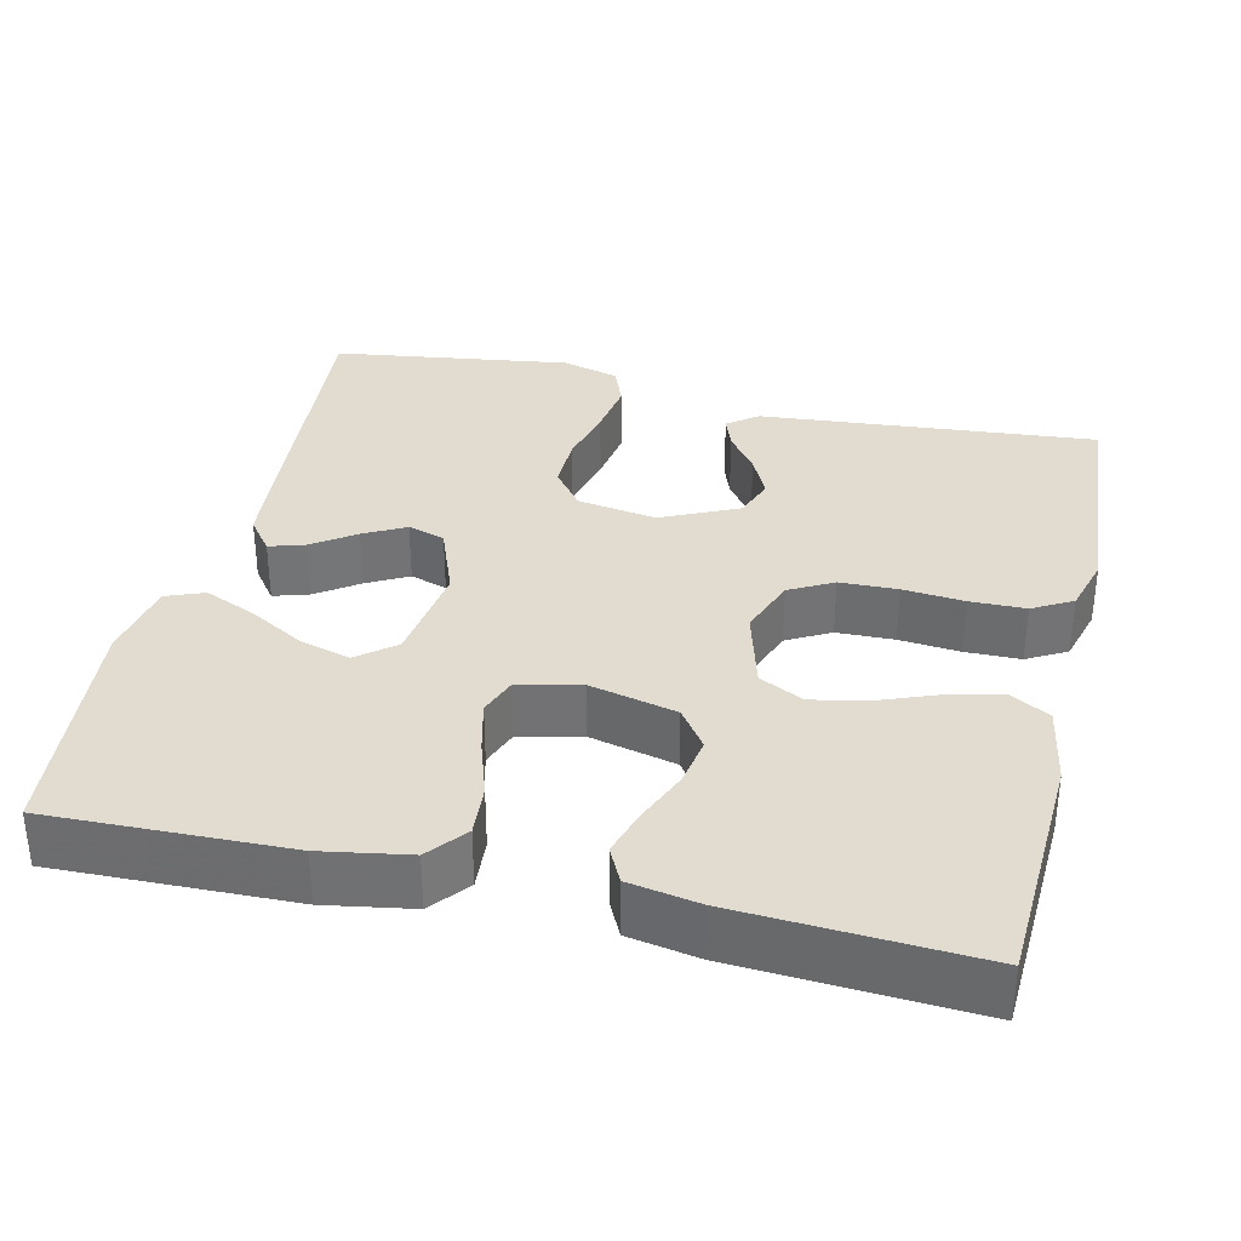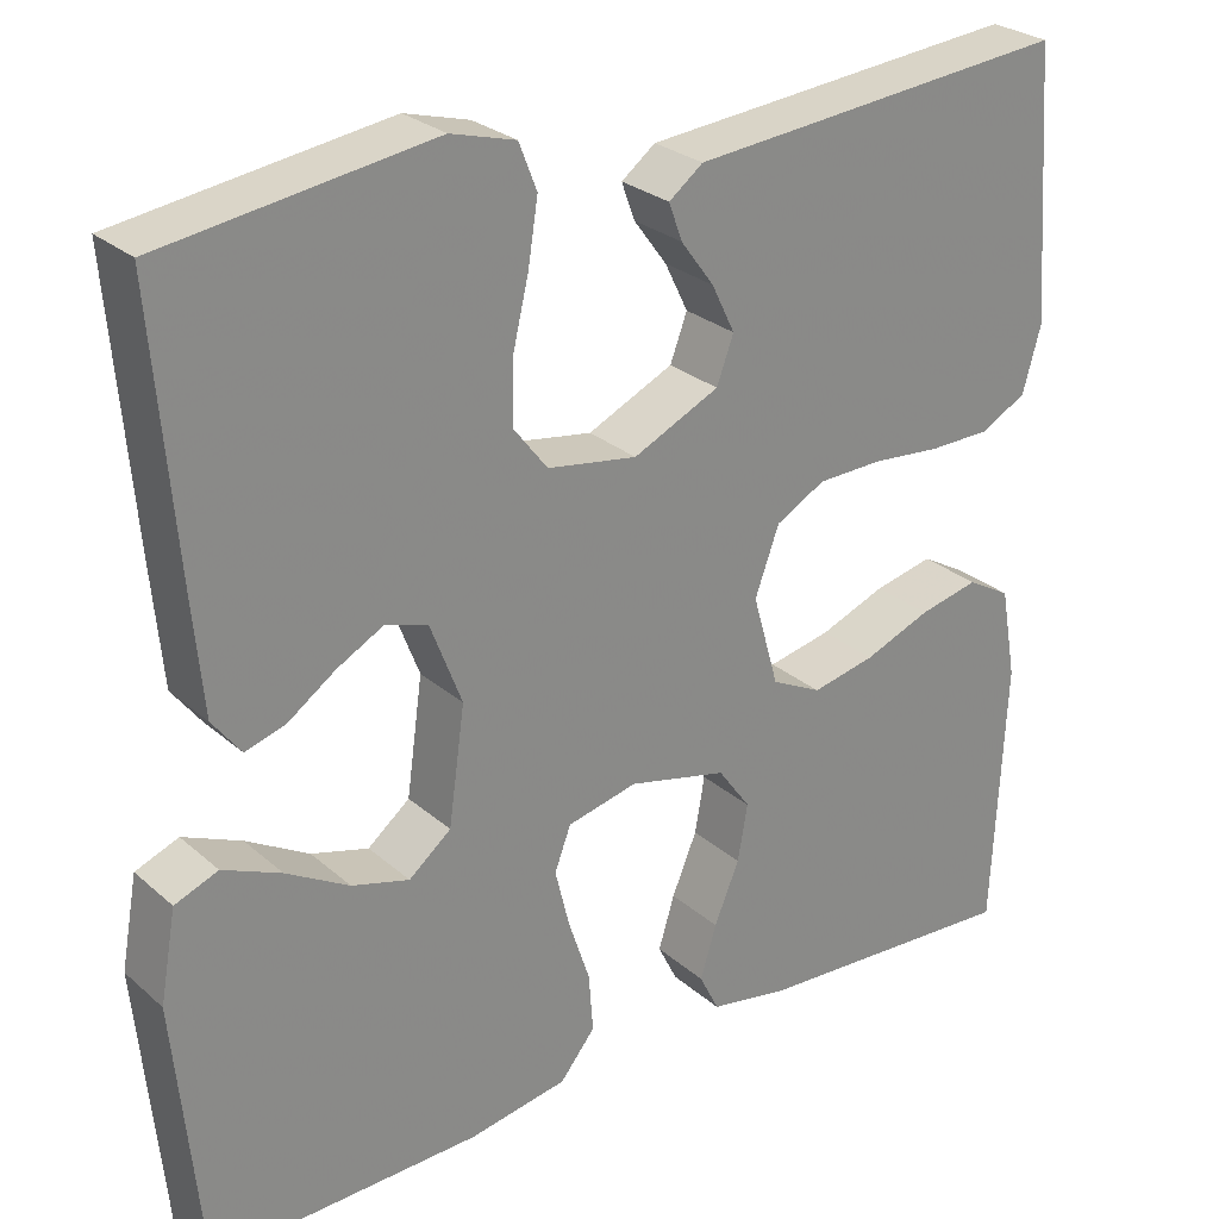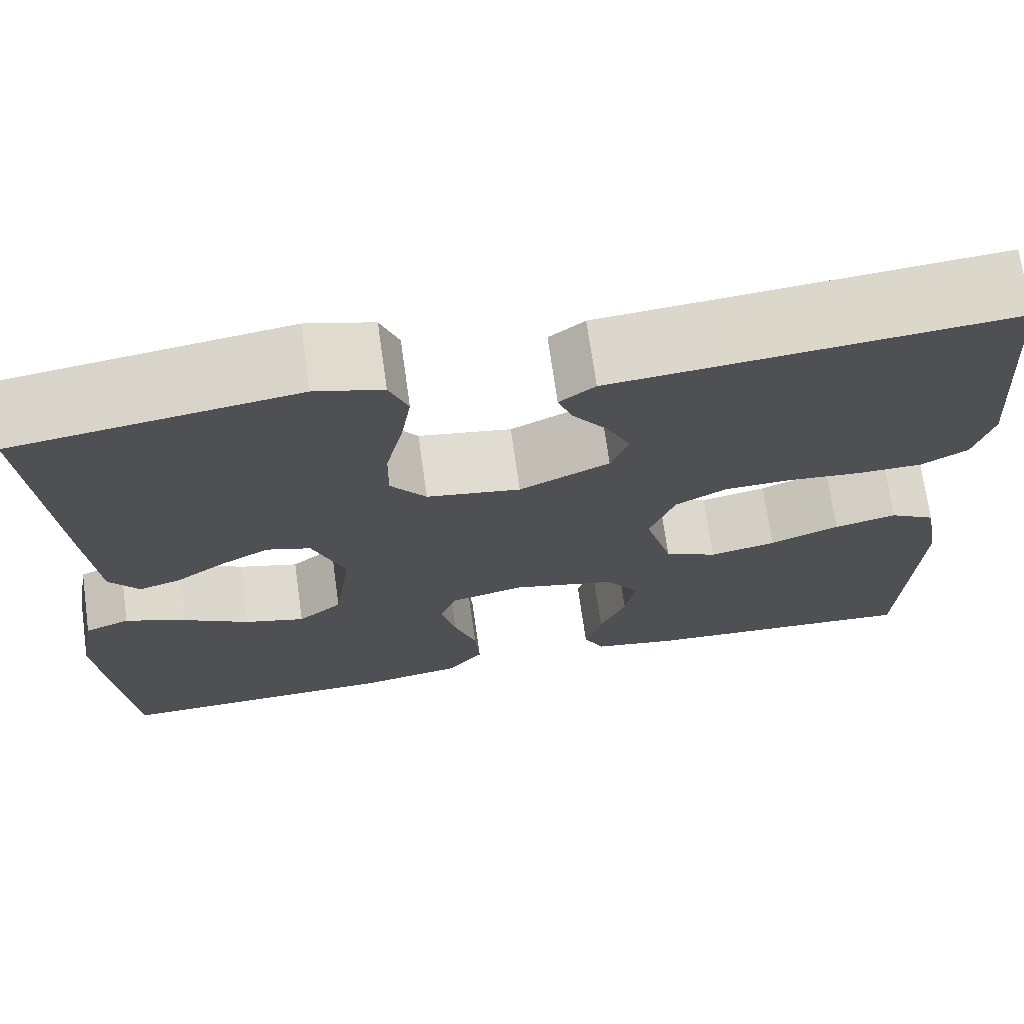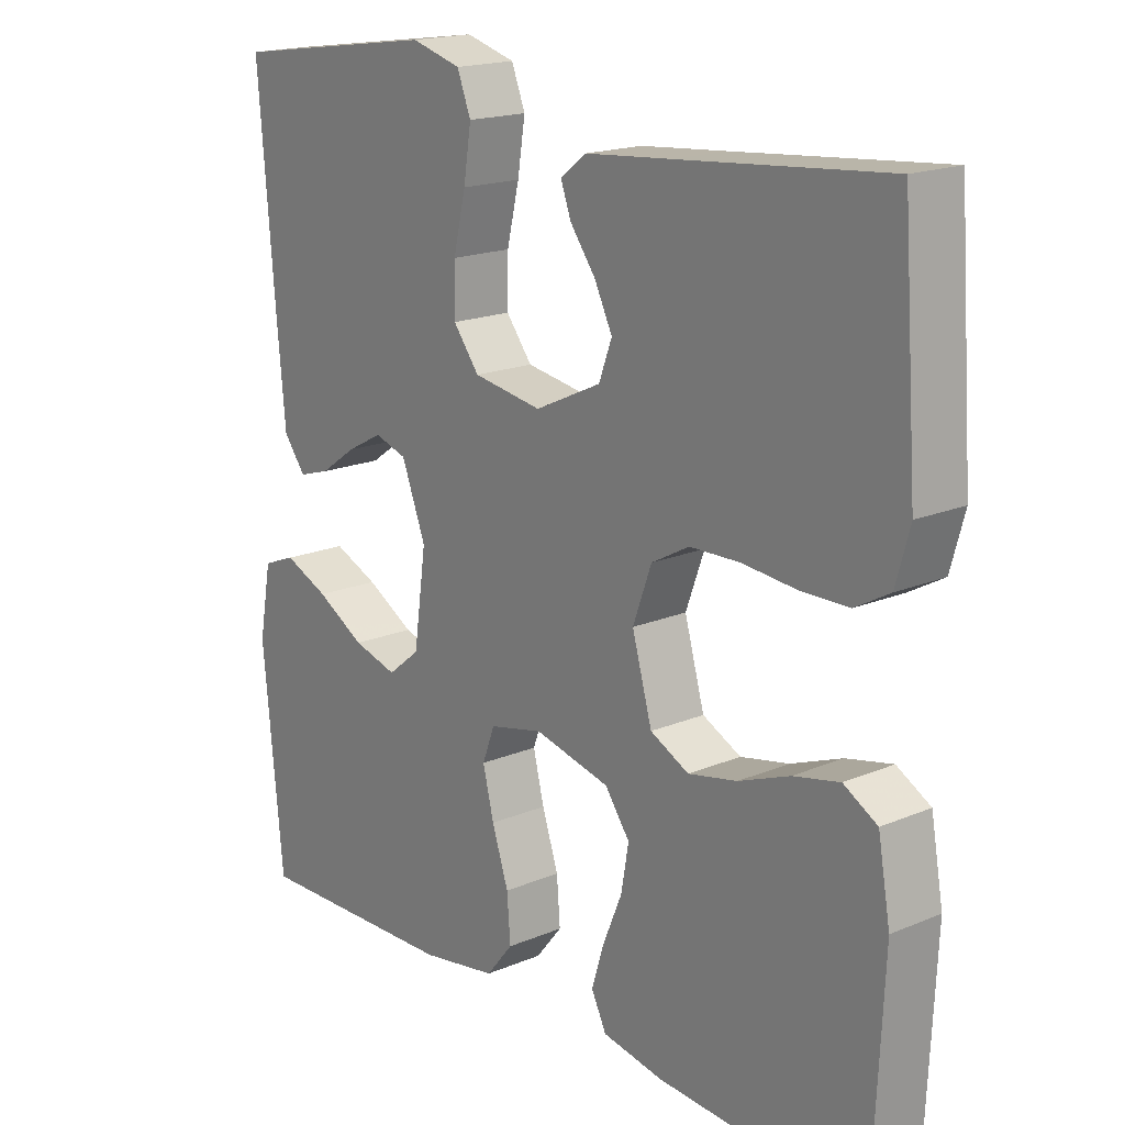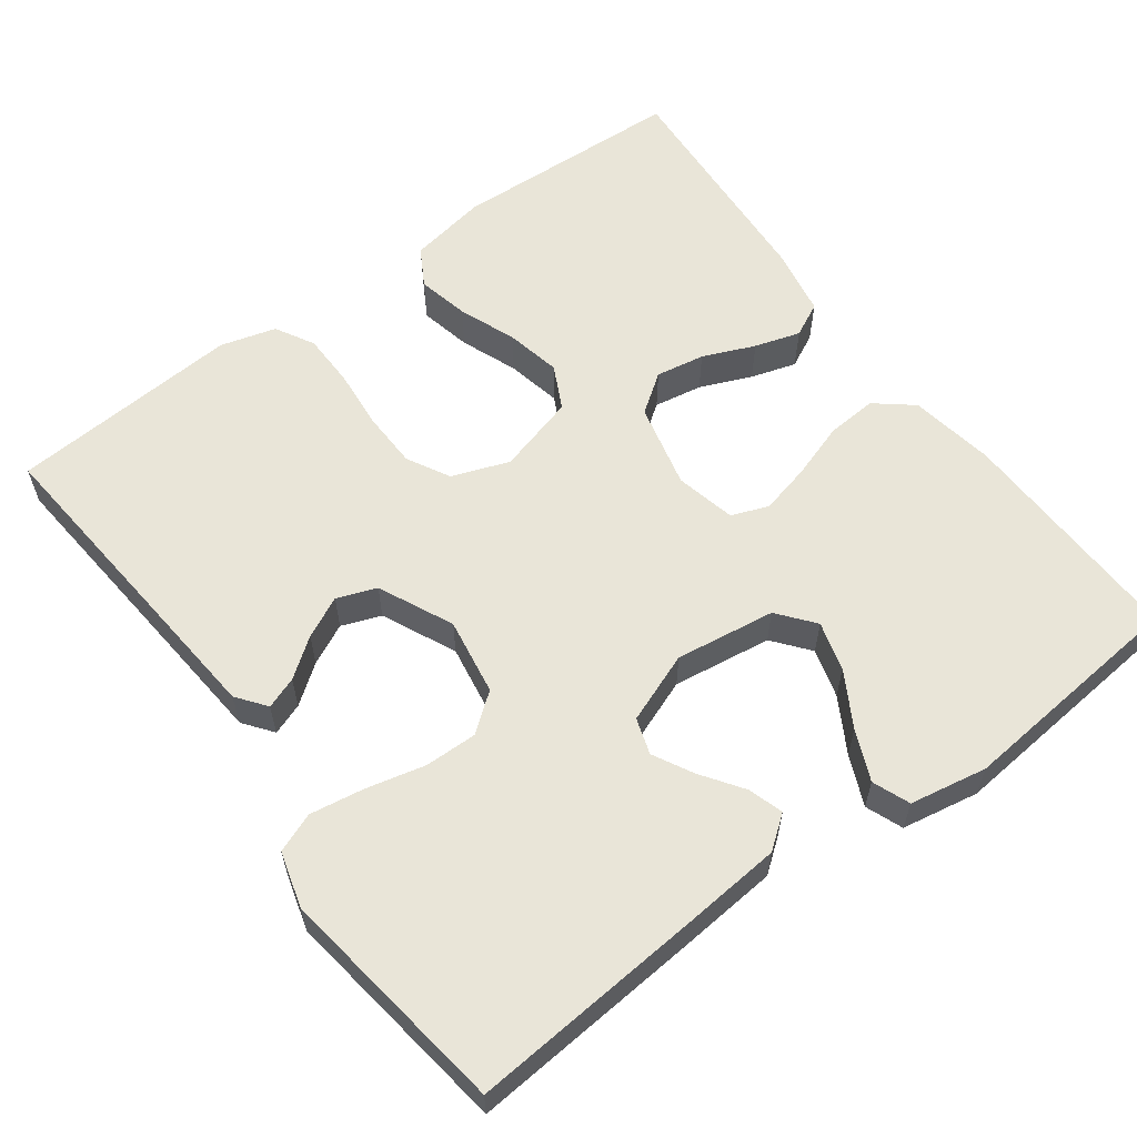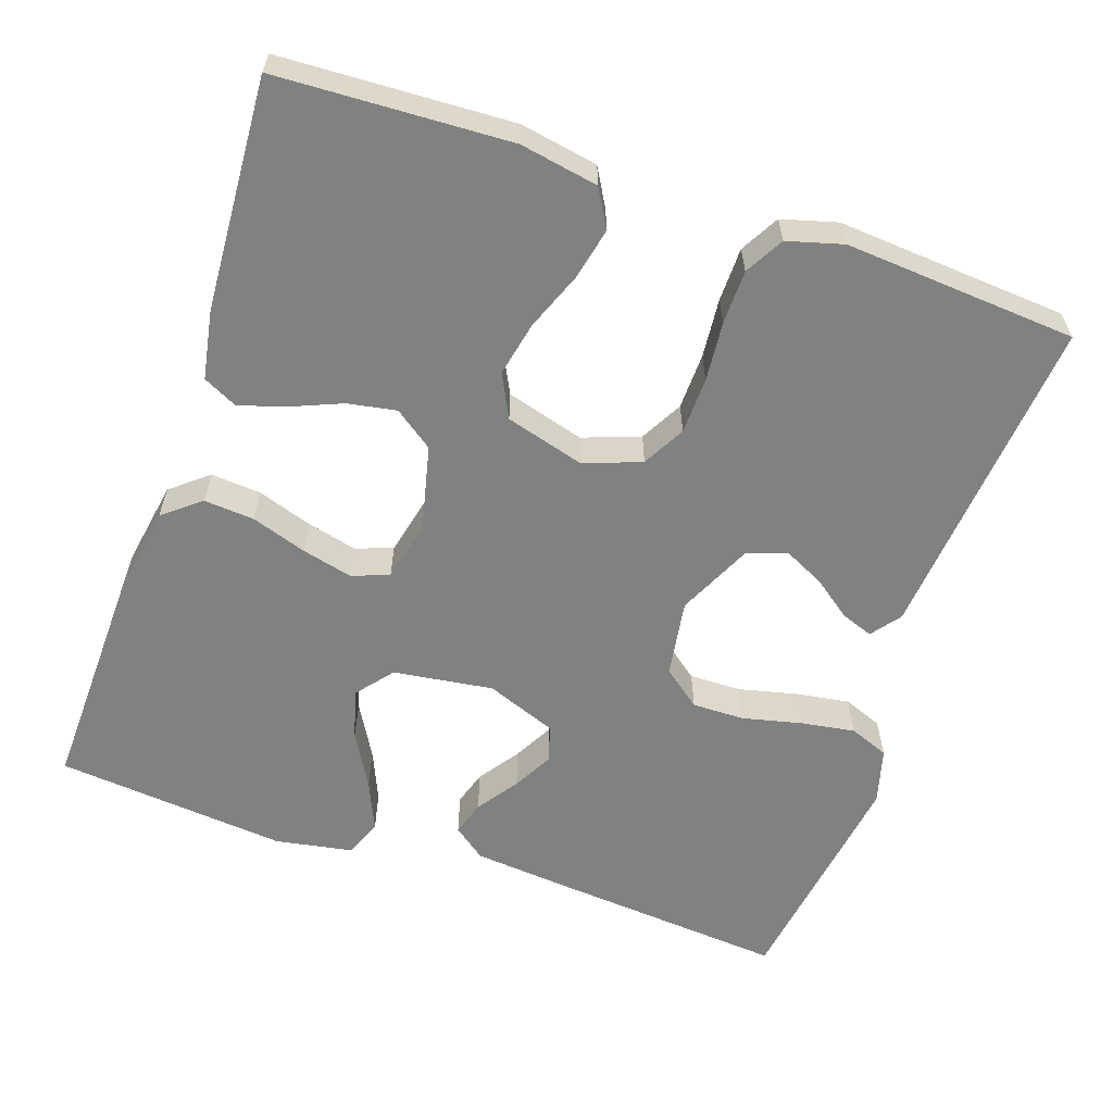
<metadata>
{"format":"obj","ext":"obj","renderer":"f3d","projection":"perspective","resolution":1024,"background":"white","views":[{"elev":34.3,"azim":-166.8,"up":"+Y"},{"elev":27.0,"azim":142.8,"up":"+Z"},{"elev":70.8,"azim":172.0,"up":"+Z"},{"elev":18.0,"azim":-129.2,"up":"+Z"},{"elev":59.7,"azim":53.7,"up":"+Y"},{"elev":-60.3,"azim":-108.9,"up":"+Y"}]}
</metadata>
<code>
v 0.5 0.07 0.5
v 0.475 0.07 0.2
v 0.463 0.07 0.069
v 0.431 0.07 0.027
v 0.386 0.07 0.041
v 0.333 0.07 0.078
v 0.281 0.07 0.106
v 0.234 0.07 0.091
v 0.199 0.07 0
v 0.217 0.07 -0.129
v 0.264 0.07 -0.167
v 0.328 0.07 -0.149
v 0.398 0.07 -0.109
v 0.463 0.07 -0.081
v 0.511 0.07 -0.1
v 0.529 0.07 -0.2
v 0.5 0.07 -0.5
v 0.2 0.07 -0.492
v 0.09 0.07 -0.473
v 0.051 0.07 -0.425
v 0.056 0.07 -0.36
v 0.08 0.07 -0.288
v 0.096 0.07 -0.223
v 0.078 0.07 -0.175
v 0 0.07 -0.157
v -0.11 0.07 -0.183
v -0.146 0.07 -0.233
v -0.135 0.07 -0.296
v -0.107 0.07 -0.363
v -0.089 0.07 -0.422
v -0.111 0.07 -0.466
v -0.2 0.07 -0.482
v -0.5 0.07 -0.5
v -0.514 0.07 -0.2
v -0.496 0.07 -0.099
v -0.447 0.07 -0.071
v -0.38 0.07 -0.086
v -0.306 0.07 -0.115
v -0.235 0.07 -0.13
v -0.179 0.07 -0.102
v -0.15 0.07 0
v -0.177 0.07 0.074
v -0.232 0.07 0.104
v -0.305 0.07 0.106
v -0.382 0.07 0.099
v -0.452 0.07 0.1
v -0.502 0.07 0.128
v -0.522 0.07 0.2
v -0.5 0.07 0.5
v -0.2 0.07 0.473
v -0.075 0.07 0.462
v -0.037 0.07 0.433
v -0.052 0.07 0.392
v -0.089 0.07 0.342
v -0.115 0.07 0.289
v -0.096 0.07 0.238
v 0 0.07 0.193
v 0.1 0.07 0.209
v 0.138 0.07 0.258
v 0.137 0.07 0.326
v 0.119 0.07 0.402
v 0.108 0.07 0.472
v 0.128 0.07 0.523
v 0.2 0.07 0.543
v 0.5 0 0.5
v 0.475 0 0.2
v 0.463 0 0.069
v 0.431 0 0.027
v 0.386 0 0.041
v 0.333 0 0.078
v 0.281 0 0.106
v 0.234 0 0.091
v 0.199 0 0
v 0.217 0 -0.129
v 0.264 0 -0.167
v 0.328 0 -0.149
v 0.398 0 -0.109
v 0.463 0 -0.081
v 0.511 0 -0.1
v 0.529 0 -0.2
v 0.5 0 -0.5
v 0.2 0 -0.492
v 0.09 0 -0.473
v 0.051 0 -0.425
v 0.056 0 -0.36
v 0.08 0 -0.288
v 0.096 0 -0.223
v 0.078 0 -0.175
v 0 0 -0.157
v -0.11 0 -0.183
v -0.146 0 -0.233
v -0.135 0 -0.296
v -0.107 0 -0.363
v -0.089 0 -0.422
v -0.111 0 -0.466
v -0.2 0 -0.482
v -0.5 0 -0.5
v -0.514 0 -0.2
v -0.496 0 -0.099
v -0.447 0 -0.071
v -0.38 0 -0.086
v -0.306 0 -0.115
v -0.235 0 -0.13
v -0.179 0 -0.102
v -0.15 0 0
v -0.177 0 0.074
v -0.232 0 0.104
v -0.305 0 0.106
v -0.382 0 0.099
v -0.452 0 0.1
v -0.502 0 0.128
v -0.522 0 0.2
v -0.5 0 0.5
v -0.2 0 0.473
v -0.075 0 0.462
v -0.037 0 0.433
v -0.052 0 0.392
v -0.089 0 0.342
v -0.115 0 0.289
v -0.096 0 0.238
v 0 0 0.193
v 0.1 0 0.209
v 0.138 0 0.258
v 0.137 0 0.326
v 0.119 0 0.402
v 0.108 0 0.472
v 0.128 0 0.523
v 0.2 0 0.543
f 4 5 6
f 3 4 6
f 2 3 6
f 1 2 6
f 64 1 6
f 63 64 6
f 62 63 6
f 61 62 6
f 60 61 6
f 59 60 6 7
f 58 59 7 8
f 57 58 8 9
f 56 57 9 10
f 52 53 54
f 51 52 54
f 50 51 54
f 50 54 55
f 49 50 55
f 48 49 55
f 47 48 55
f 46 47 55
f 45 46 55
f 44 45 55
f 43 44 55 56
f 36 37 38
f 35 36 38
f 34 35 38
f 33 34 38
f 32 33 38
f 31 32 38
f 30 31 38
f 29 30 38
f 28 29 38
f 27 28 38 39
f 26 27 39 40
f 20 21 22
f 19 20 22
f 18 19 22
f 17 18 22
f 16 17 22
f 15 16 22
f 14 15 22
f 12 13 14
f 12 14 22
f 11 12 22 23
f 42 43 56 10
f 25 26 40 41
f 42 10 11
f 41 42 11
f 25 41 11
f 24 25 11
f 11 23 24
f 70 69 68
f 70 68 67
f 70 67 66
f 70 66 65
f 70 65 128
f 70 128 127
f 70 127 126
f 70 126 125
f 70 125 124
f 71 70 124 123
f 72 71 123 122
f 73 72 122 121
f 74 73 121 120
f 118 117 116
f 118 116 115
f 118 115 114
f 119 118 114
f 119 114 113
f 119 113 112
f 119 112 111
f 119 111 110
f 119 110 109
f 119 109 108
f 120 119 108 107
f 102 101 100
f 102 100 99
f 102 99 98
f 102 98 97
f 102 97 96
f 102 96 95
f 102 95 94
f 102 94 93
f 102 93 92
f 103 102 92 91
f 104 103 91 90
f 86 85 84
f 86 84 83
f 86 83 82
f 86 82 81
f 86 81 80
f 86 80 79
f 86 79 78
f 78 77 76
f 86 78 76
f 87 86 76 75
f 74 120 107 106
f 105 104 90 89
f 75 74 106
f 75 106 105
f 75 105 89
f 75 89 88
f 88 87 75
f 1 65 66 2
f 2 66 67 3
f 3 67 68 4
f 4 68 69 5
f 5 69 70 6
f 6 70 71 7
f 7 71 72 8
f 8 72 73 9
f 9 73 74 10
f 10 74 75 11
f 11 75 76 12
f 12 76 77 13
f 13 77 78 14
f 14 78 79 15
f 15 79 80 16
f 16 80 81 17
f 17 81 82 18
f 18 82 83 19
f 19 83 84 20
f 20 84 85 21
f 21 85 86 22
f 22 86 87 23
f 23 87 88 24
f 24 88 89 25
f 25 89 90 26
f 26 90 91 27
f 27 91 92 28
f 28 92 93 29
f 29 93 94 30
f 30 94 95 31
f 31 95 96 32
f 32 96 97 33
f 33 97 98 34
f 34 98 99 35
f 35 99 100 36
f 36 100 101 37
f 37 101 102 38
f 38 102 103 39
f 39 103 104 40
f 40 104 105 41
f 41 105 106 42
f 42 106 107 43
f 43 107 108 44
f 44 108 109 45
f 45 109 110 46
f 46 110 111 47
f 47 111 112 48
f 48 112 113 49
f 49 113 114 50
f 50 114 115 51
f 51 115 116 52
f 52 116 117 53
f 53 117 118 54
f 54 118 119 55
f 55 119 120 56
f 56 120 121 57
f 57 121 122 58
f 58 122 123 59
f 59 123 124 60
f 60 124 125 61
f 61 125 126 62
f 62 126 127 63
f 63 127 128 64
f 64 128 65 1

</code>
